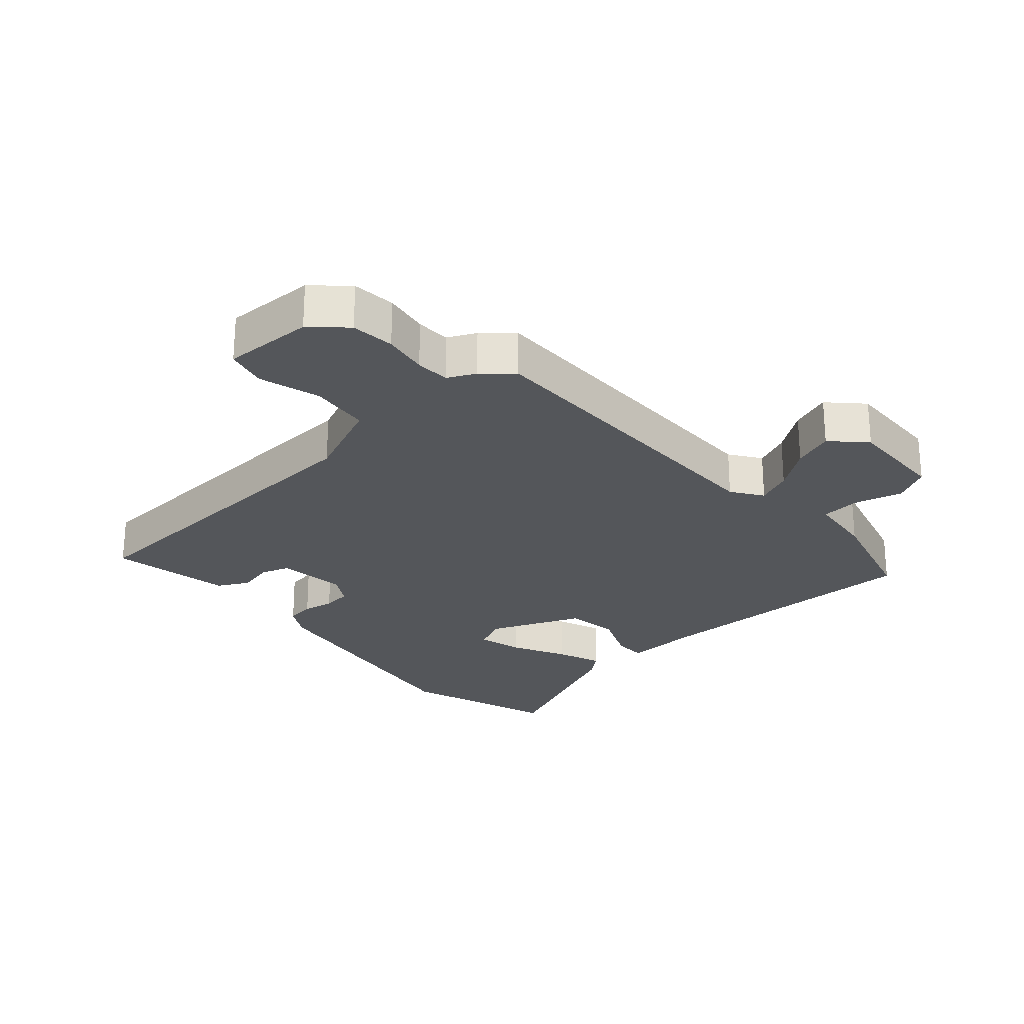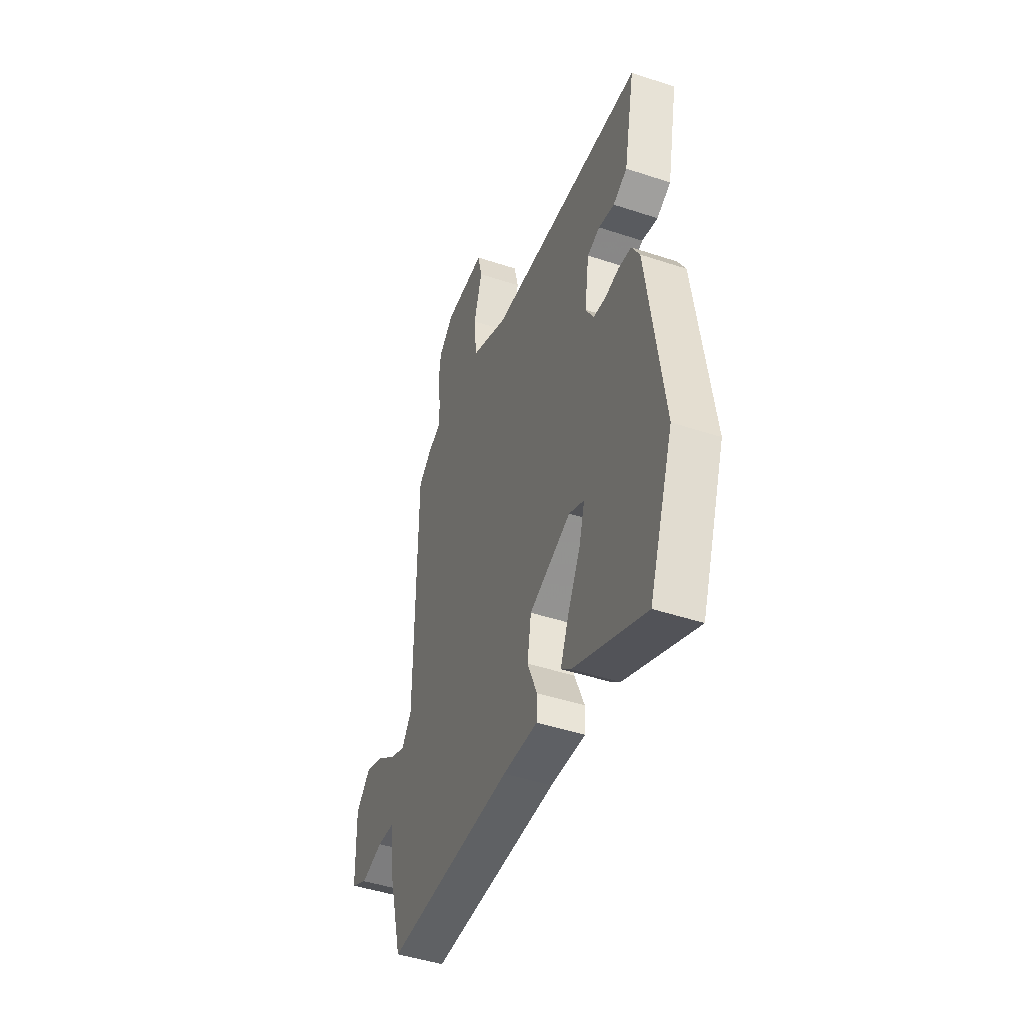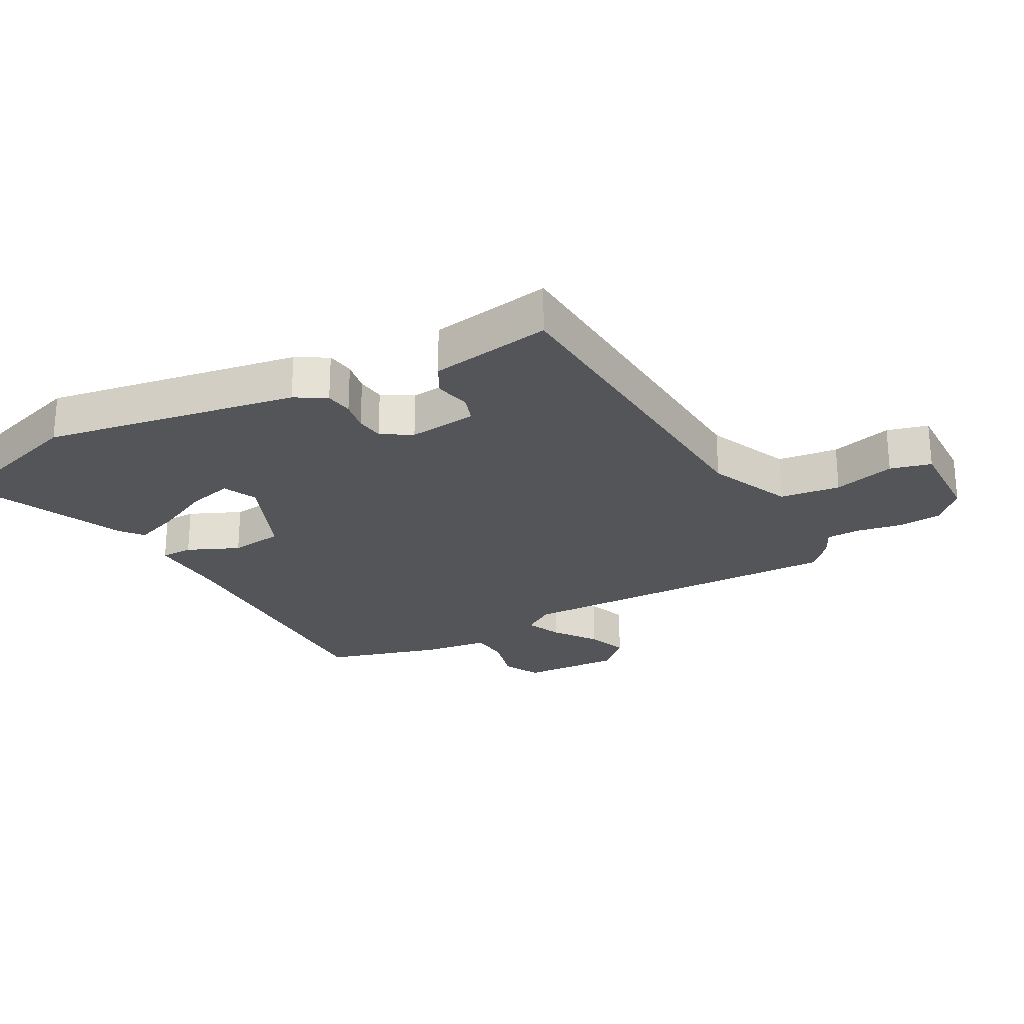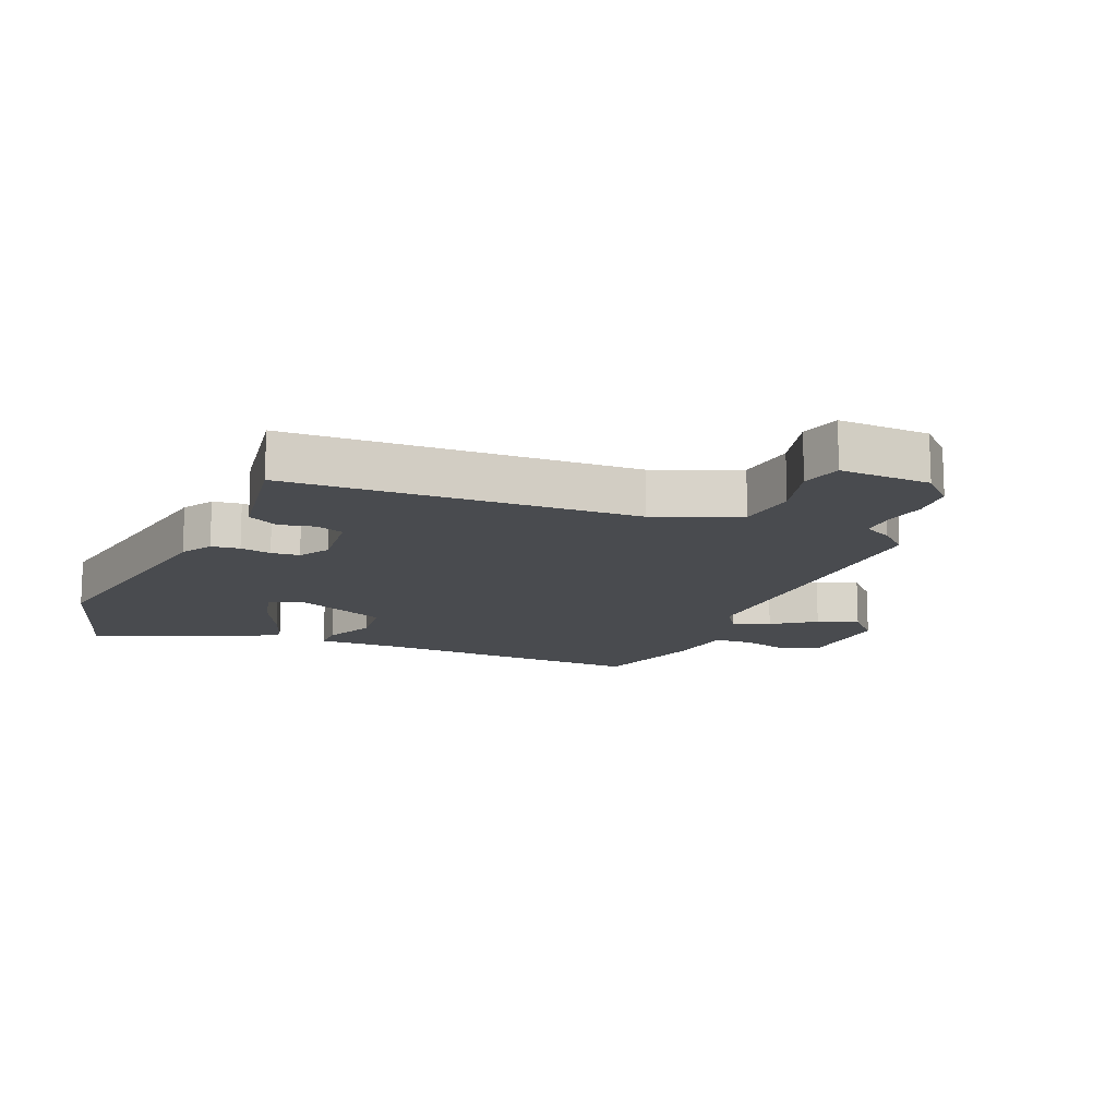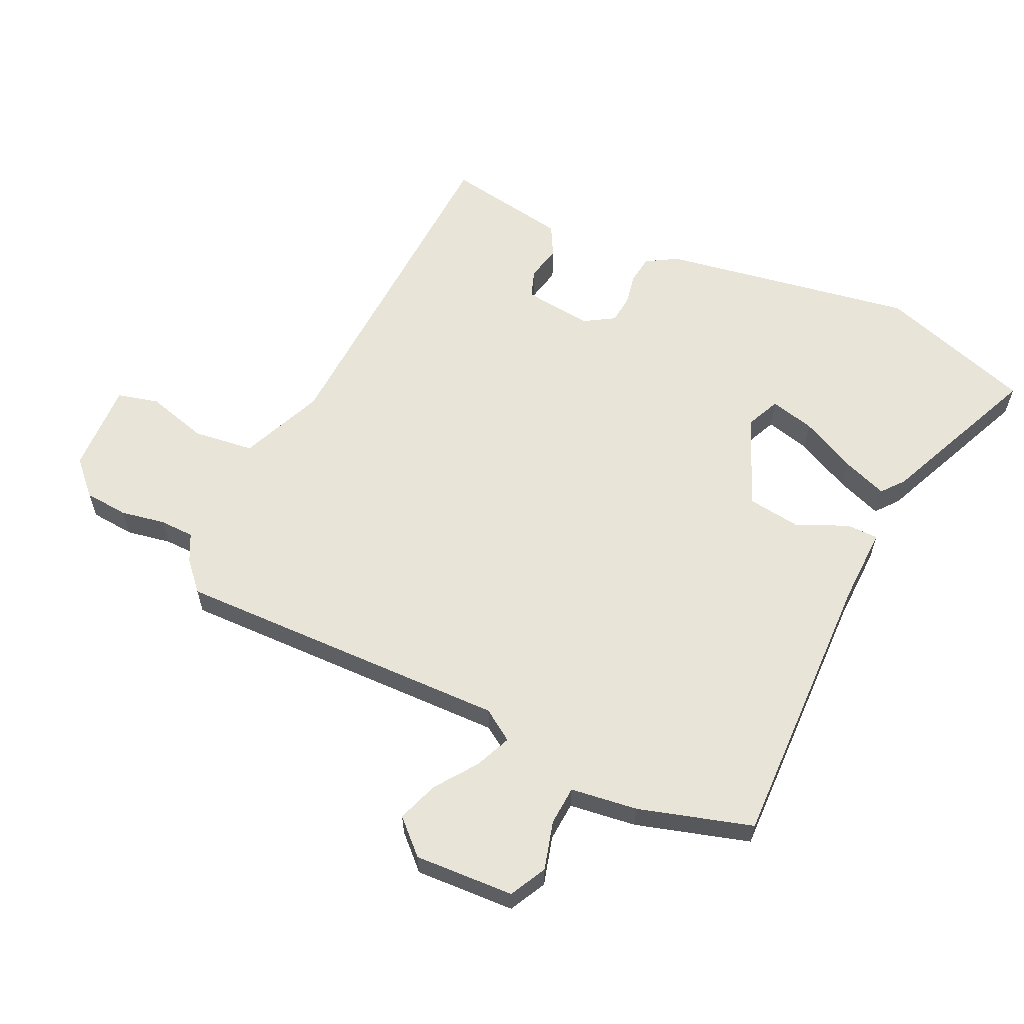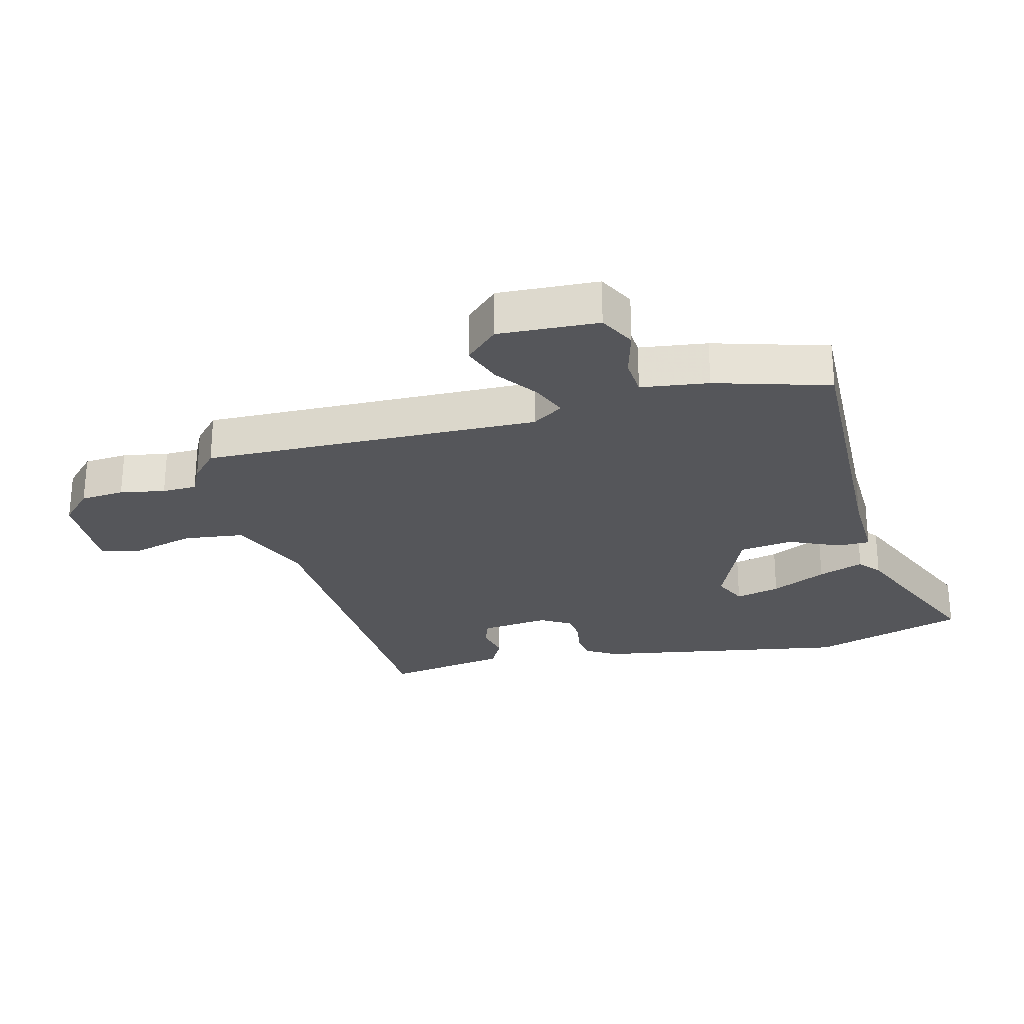
<metadata>
{"format":"obj","ext":"obj","renderer":"f3d","projection":"perspective","resolution":1024,"background":"white","views":[{"elev":-25.4,"azim":40.6,"up":"+Y"},{"elev":-46.0,"azim":-110.8,"up":"+Z"},{"elev":-24.7,"azim":-62.8,"up":"+Y"},{"elev":-14.0,"azim":-24.7,"up":"+Y"},{"elev":60.7,"azim":113.5,"up":"+Y"},{"elev":-26.1,"azim":102.7,"up":"+Y"}]}
</metadata>
<code>
v 0.481 0.07 0.507
v 0.486 0.07 -0.031
v 0.521 0.07 -0.08
v 0.578 0.07 -0.054
v 0.644 0.07 -0.004
v 0.709 0.07 0.021
v 0.761 0.07 -0.03
v 0.758 0.07 -0.19
v 0.7 0.07 -0.222
v 0.622 0.07 -0.203
v 0.559 0.07 -0.209
v 0.548 0.07 -0.317
v 0.5 0.07 -0.5
v 0.049 0.07 -0.501
v -0.074 0.07 -0.508
v -0.076 0.07 -0.457
v -0.042 0.07 -0.374
v -0.056 0.07 -0.289
v -0.204 0.07 -0.231
v -0.258 0.07 -0.257
v -0.238 0.07 -0.328
v -0.192 0.07 -0.415
v -0.163 0.07 -0.487
v -0.198 0.07 -0.517
v -0.452 0.07 -0.635
v -0.539 0.07 -0.391
v -0.482 0.07 0.017
v -0.454 0.07 0.067
v -0.409 0.07 0.074
v -0.359 0.07 0.066
v -0.314 0.07 0.072
v -0.286 0.07 0.121
v -0.302 0.07 0.231
v -0.347 0.07 0.245
v -0.403 0.07 0.231
v -0.453 0.07 0.256
v -0.479 0.07 0.387
v -0.492 0.07 0.451
v 0.063 0.07 0.494
v 0.195 0.07 0.554
v 0.204 0.07 0.651
v 0.174 0.07 0.749
v 0.189 0.07 0.815
v 0.335 0.07 0.814
v 0.389 0.07 0.765
v 0.397 0.07 0.695
v 0.386 0.07 0.623
v 0.389 0.07 0.568
v 0.434 0.07 0.547
v 0.481 0 0.507
v 0.486 0 -0.031
v 0.521 0 -0.08
v 0.578 0 -0.054
v 0.644 0 -0.004
v 0.709 0 0.021
v 0.761 0 -0.03
v 0.758 0 -0.19
v 0.7 0 -0.222
v 0.622 0 -0.203
v 0.559 0 -0.209
v 0.548 0 -0.317
v 0.5 0 -0.5
v 0.049 0 -0.501
v -0.074 0 -0.508
v -0.076 0 -0.457
v -0.042 0 -0.374
v -0.056 0 -0.289
v -0.204 0 -0.231
v -0.258 0 -0.257
v -0.238 0 -0.328
v -0.192 0 -0.415
v -0.163 0 -0.487
v -0.198 0 -0.517
v -0.452 0 -0.635
v -0.539 0 -0.391
v -0.482 0 0.017
v -0.454 0 0.067
v -0.409 0 0.074
v -0.359 0 0.066
v -0.314 0 0.072
v -0.286 0 0.121
v -0.302 0 0.231
v -0.347 0 0.245
v -0.403 0 0.231
v -0.453 0 0.256
v -0.479 0 0.387
v -0.492 0 0.451
v 0.063 0 0.494
v 0.195 0 0.554
v 0.204 0 0.651
v 0.174 0 0.749
v 0.189 0 0.815
v 0.335 0 0.814
v 0.389 0 0.765
v 0.397 0 0.695
v 0.386 0 0.623
v 0.389 0 0.568
v 0.434 0 0.547
f 48 49 1 2
f 44 45 46 47
f 44 47 48
f 41 42 43 44
f 40 41 44 48
f 39 40 48 2
f 37 38 39 2
f 34 35 36 37
f 33 34 37
f 27 28 29 30
f 27 30 31
f 26 27 31
f 25 26 31 32
f 21 22 23 24
f 20 21 24 25
f 14 15 16 17
f 14 17 18
f 11 12 13 14
f 11 14 18
f 7 8 9 10
f 7 10 11
f 4 5 6 7
f 3 4 7 11
f 33 37 2 3
f 32 33 3 11
f 20 25 32
f 19 20 32
f 11 18 19 32
f 51 50 98 97
f 96 95 94 93
f 97 96 93
f 93 92 91 90
f 97 93 90 89
f 51 97 89 88
f 51 88 87 86
f 86 85 84 83
f 86 83 82
f 79 78 77 76
f 80 79 76
f 80 76 75
f 81 80 75 74
f 73 72 71 70
f 74 73 70 69
f 66 65 64 63
f 67 66 63
f 63 62 61 60
f 67 63 60
f 59 58 57 56
f 60 59 56
f 56 55 54 53
f 60 56 53 52
f 52 51 86 82
f 60 52 82 81
f 81 74 69
f 81 69 68
f 81 68 67 60
f 1 50 51 2
f 2 51 52 3
f 3 52 53 4
f 4 53 54 5
f 5 54 55 6
f 6 55 56 7
f 7 56 57 8
f 8 57 58 9
f 9 58 59 10
f 10 59 60 11
f 11 60 61 12
f 12 61 62 13
f 13 62 63 14
f 14 63 64 15
f 15 64 65 16
f 16 65 66 17
f 17 66 67 18
f 18 67 68 19
f 19 68 69 20
f 20 69 70 21
f 21 70 71 22
f 22 71 72 23
f 23 72 73 24
f 24 73 74 25
f 25 74 75 26
f 26 75 76 27
f 27 76 77 28
f 28 77 78 29
f 29 78 79 30
f 30 79 80 31
f 31 80 81 32
f 32 81 82 33
f 33 82 83 34
f 34 83 84 35
f 35 84 85 36
f 36 85 86 37
f 37 86 87 38
f 38 87 88 39
f 39 88 89 40
f 40 89 90 41
f 41 90 91 42
f 42 91 92 43
f 43 92 93 44
f 44 93 94 45
f 45 94 95 46
f 46 95 96 47
f 47 96 97 48
f 48 97 98 49
f 49 98 50 1

</code>
